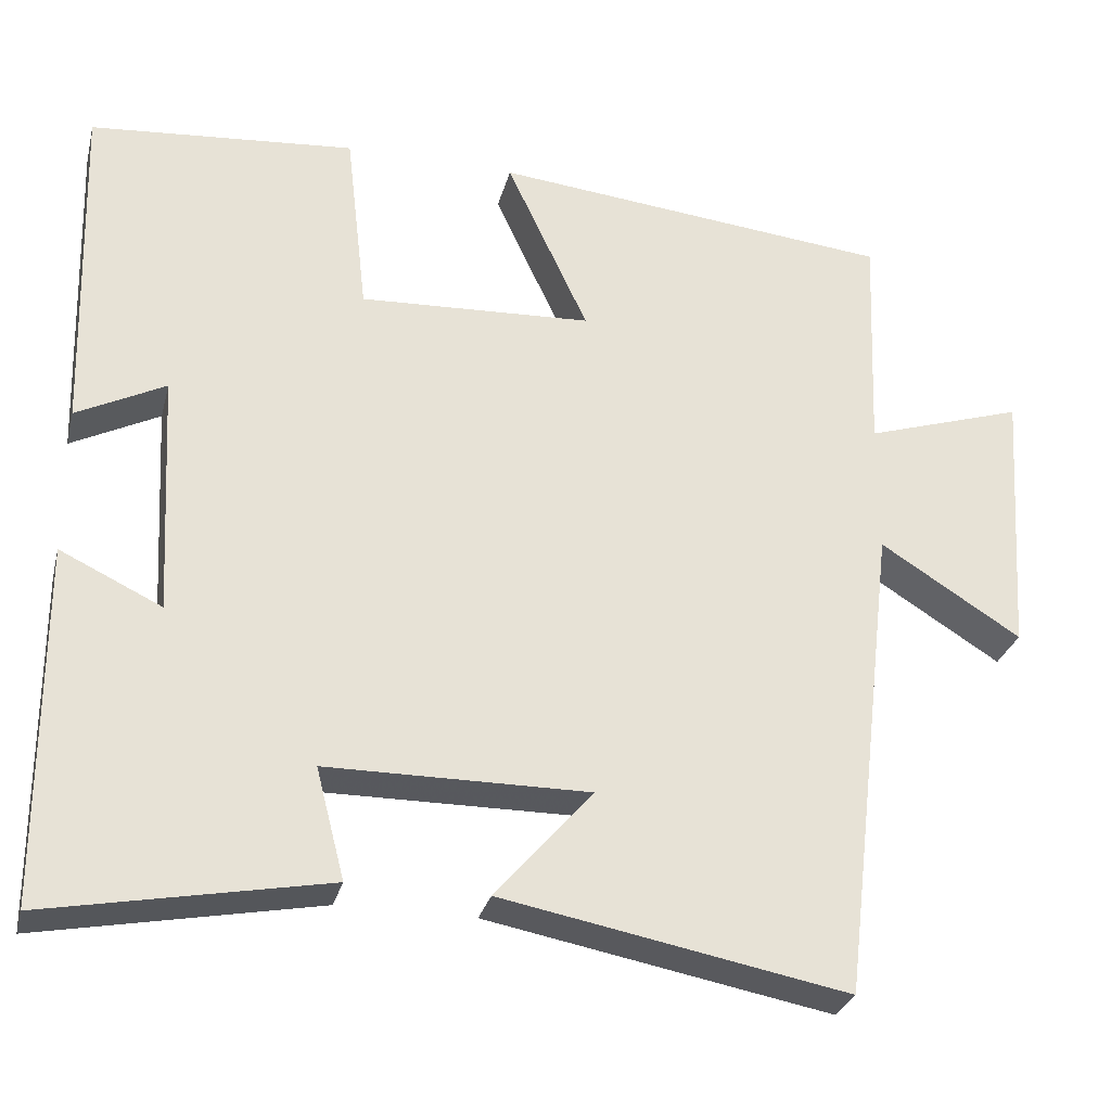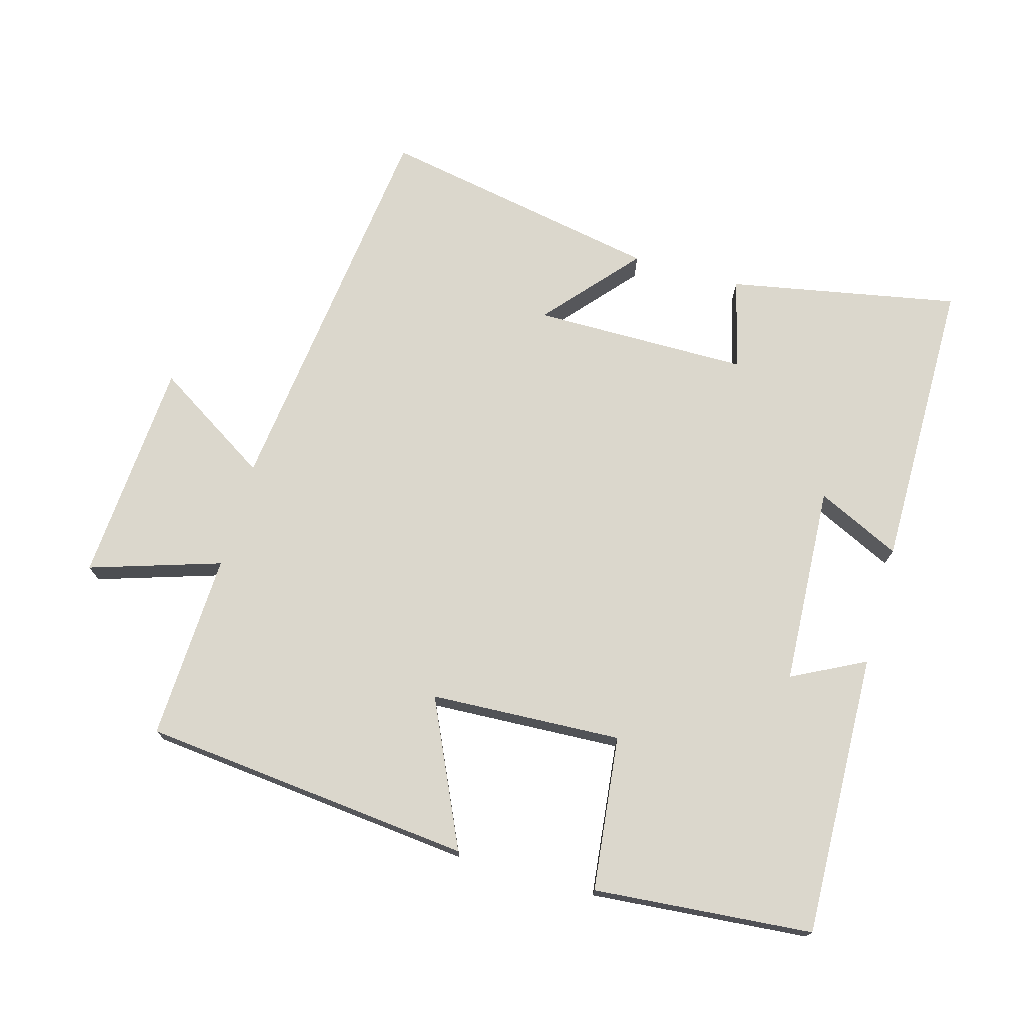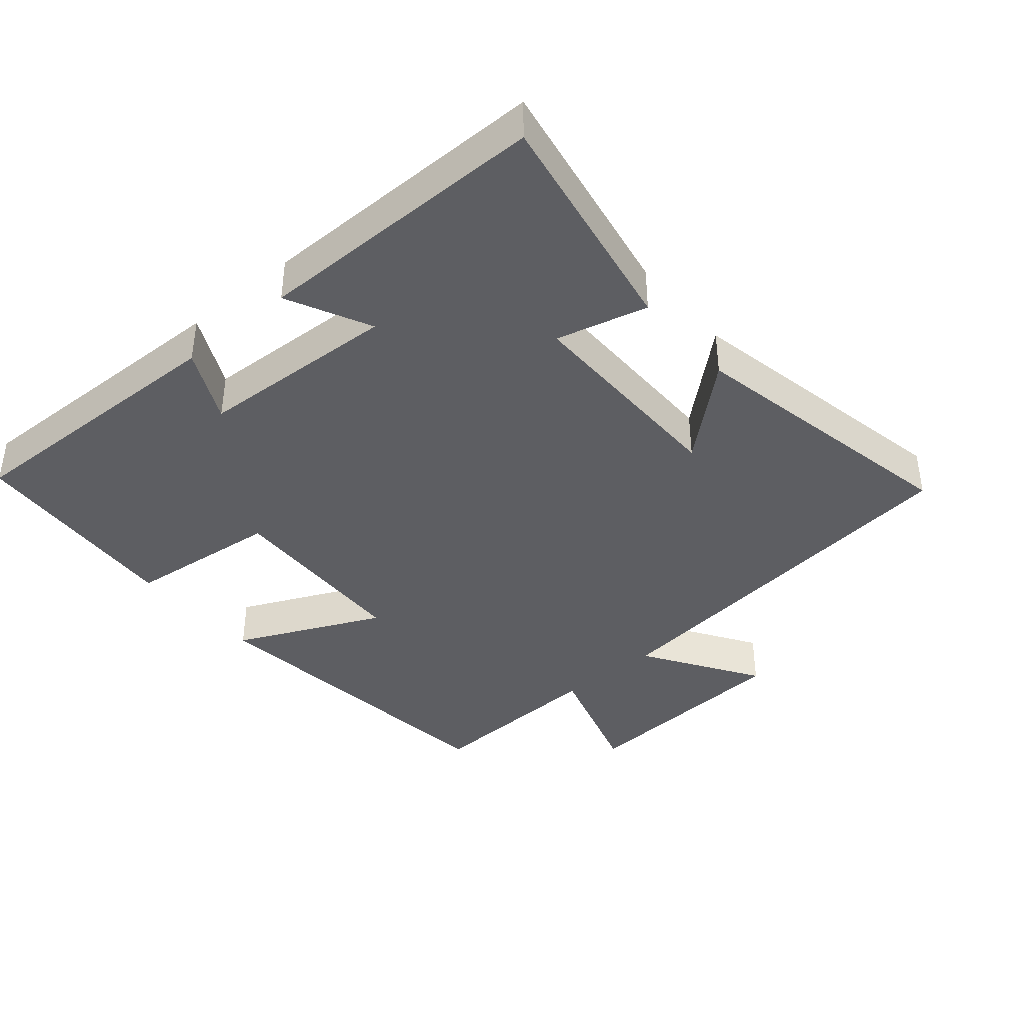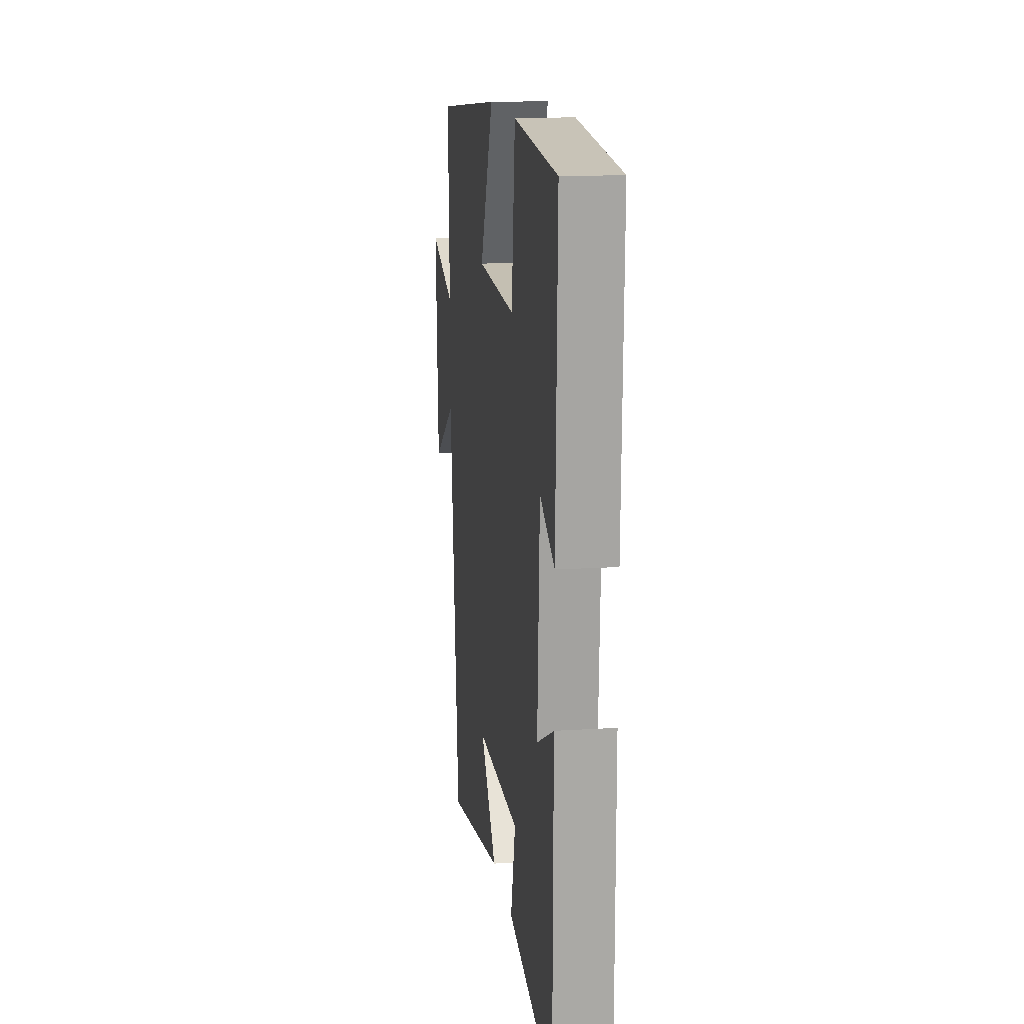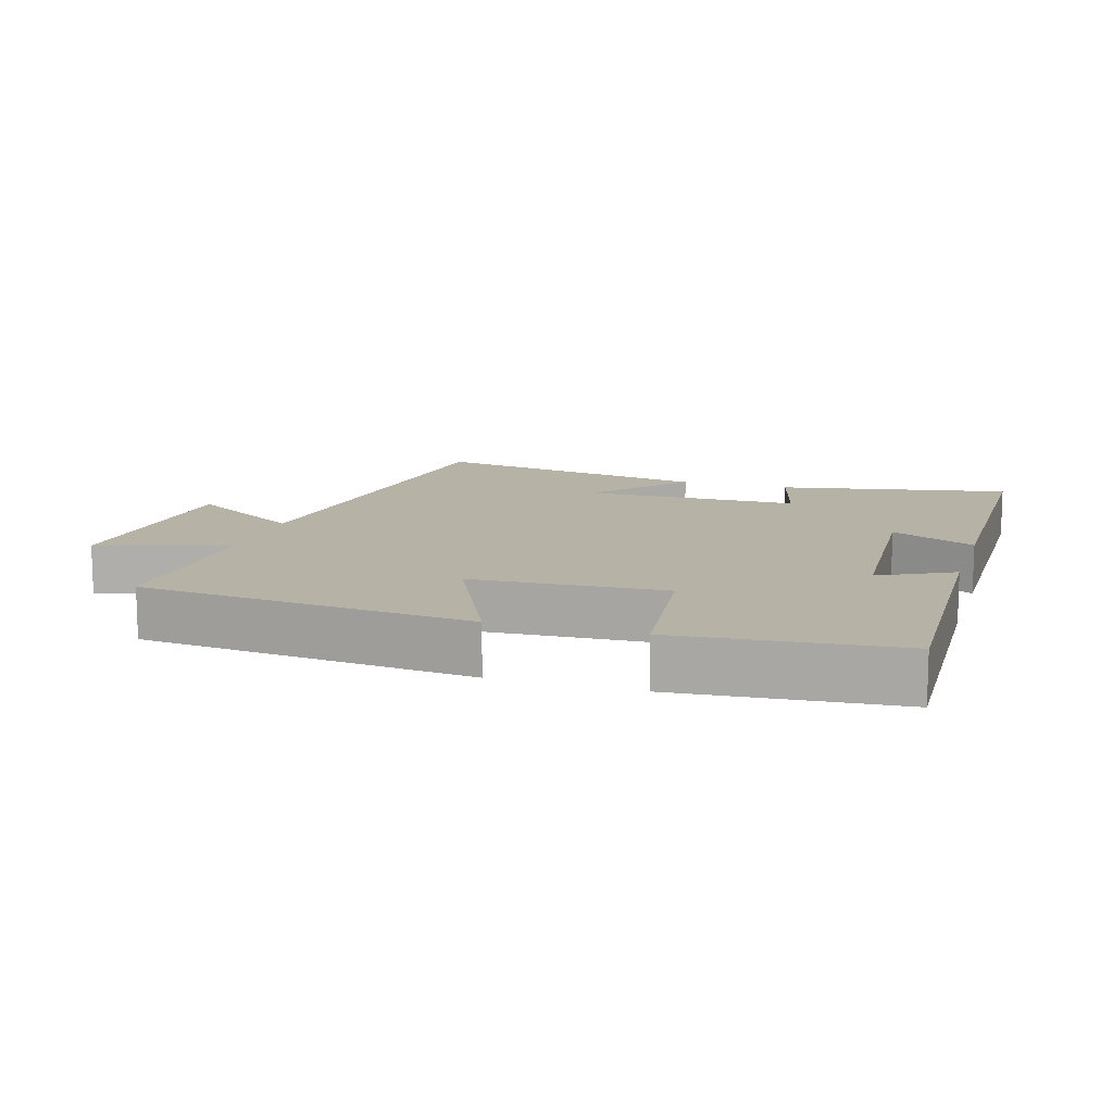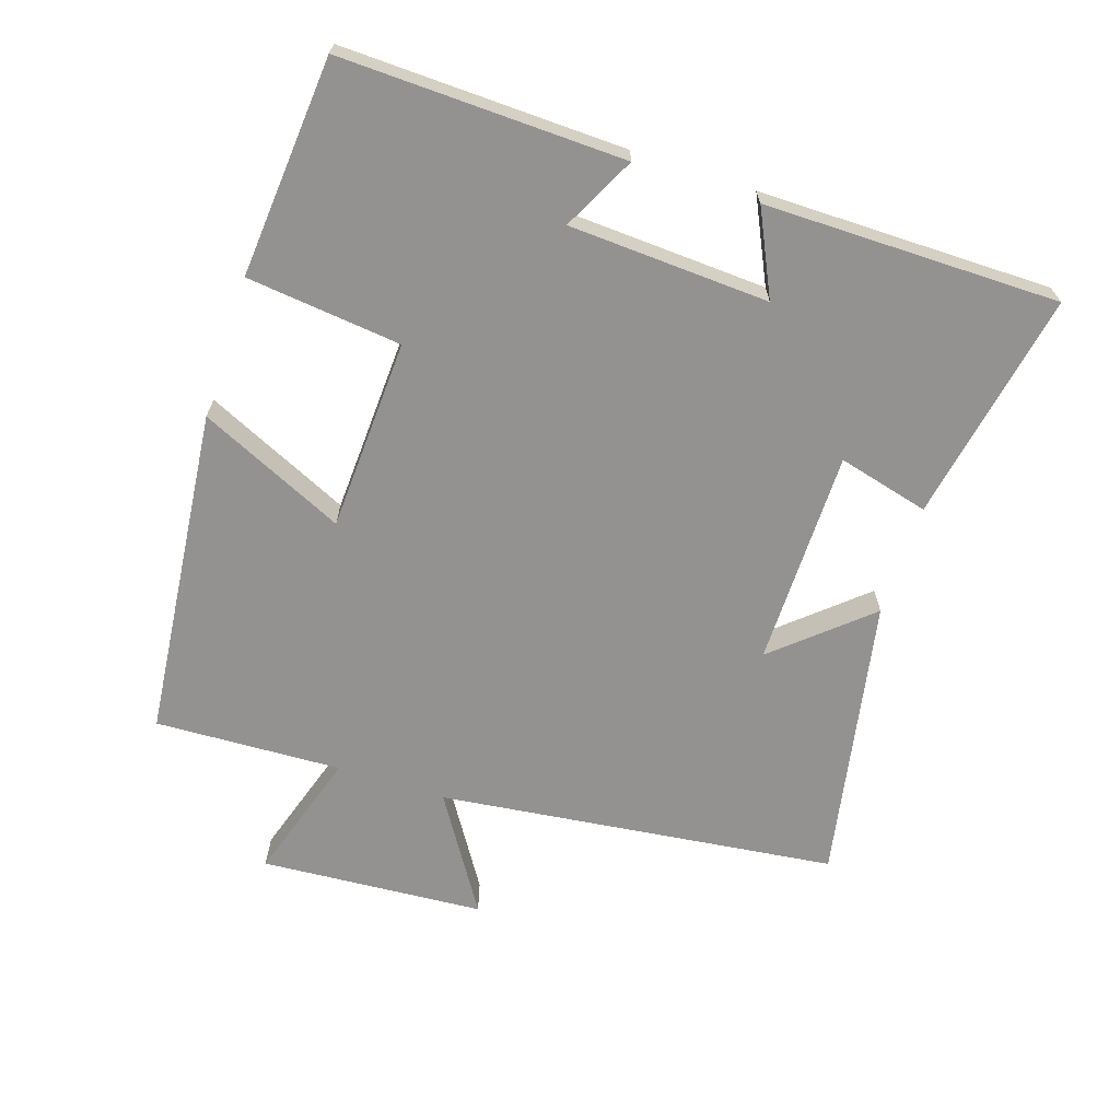
<metadata>
{"format":"obj","ext":"obj","renderer":"f3d","projection":"perspective","resolution":1024,"background":"white","views":[{"elev":-29.1,"azim":166.1,"up":"+Z"},{"elev":73.1,"azim":15.8,"up":"+Y"},{"elev":-39.4,"azim":130.7,"up":"+Y"},{"elev":14.8,"azim":82.2,"up":"+Z"},{"elev":12.2,"azim":16.9,"up":"+Y"},{"elev":-66.5,"azim":72.0,"up":"+Y"}]}
</metadata>
<code>
v 0.498 0.07 -0.565
v 0.157 0.07 -0.5
v 0.192 0.07 -0.365
v -0.128 0.07 -0.363
v -0.009 0.07 -0.5
v -0.43 0.07 -0.579
v -0.5 0.07 0.012
v -0.672 0.07 -0.096
v -0.694 0.07 0.236
v -0.5 0.07 0.174
v -0.511 0.07 0.451
v -0.021 0.07 0.5
v -0.121 0.07 0.285
v 0.163 0.07 0.271
v 0.189 0.07 0.5
v 0.513 0.07 0.472
v 0.5 0.07 0.053
v 0.392 0.07 0.108
v 0.376 0.07 -0.188
v 0.5 0.07 -0.129
v 0.498 0 -0.565
v 0.157 0 -0.5
v 0.192 0 -0.365
v -0.128 0 -0.363
v -0.009 0 -0.5
v -0.43 0 -0.579
v -0.5 0 0.012
v -0.672 0 -0.096
v -0.694 0 0.236
v -0.5 0 0.174
v -0.511 0 0.451
v -0.021 0 0.5
v -0.121 0 0.285
v 0.163 0 0.271
v 0.189 0 0.5
v 0.513 0 0.472
v 0.5 0 0.053
v 0.392 0 0.108
v 0.376 0 -0.188
v 0.5 0 -0.129
f 1 2 3
f 20 1 3
f 19 20 3
f 18 19 3 4
f 16 17 18
f 15 16 18
f 14 15 18
f 13 14 18 4
f 10 11 12 13
f 10 13 4
f 7 8 9 10
f 7 10 4
f 4 5 6 7
f 23 22 21
f 23 21 40
f 23 40 39
f 24 23 39 38
f 38 37 36
f 38 36 35
f 38 35 34
f 24 38 34 33
f 33 32 31 30
f 24 33 30
f 30 29 28 27
f 24 30 27
f 27 26 25 24
f 1 21 22 2
f 2 22 23 3
f 3 23 24 4
f 4 24 25 5
f 5 25 26 6
f 6 26 27 7
f 7 27 28 8
f 8 28 29 9
f 9 29 30 10
f 10 30 31 11
f 11 31 32 12
f 12 32 33 13
f 13 33 34 14
f 14 34 35 15
f 15 35 36 16
f 16 36 37 17
f 17 37 38 18
f 18 38 39 19
f 19 39 40 20
f 20 40 21 1

</code>
